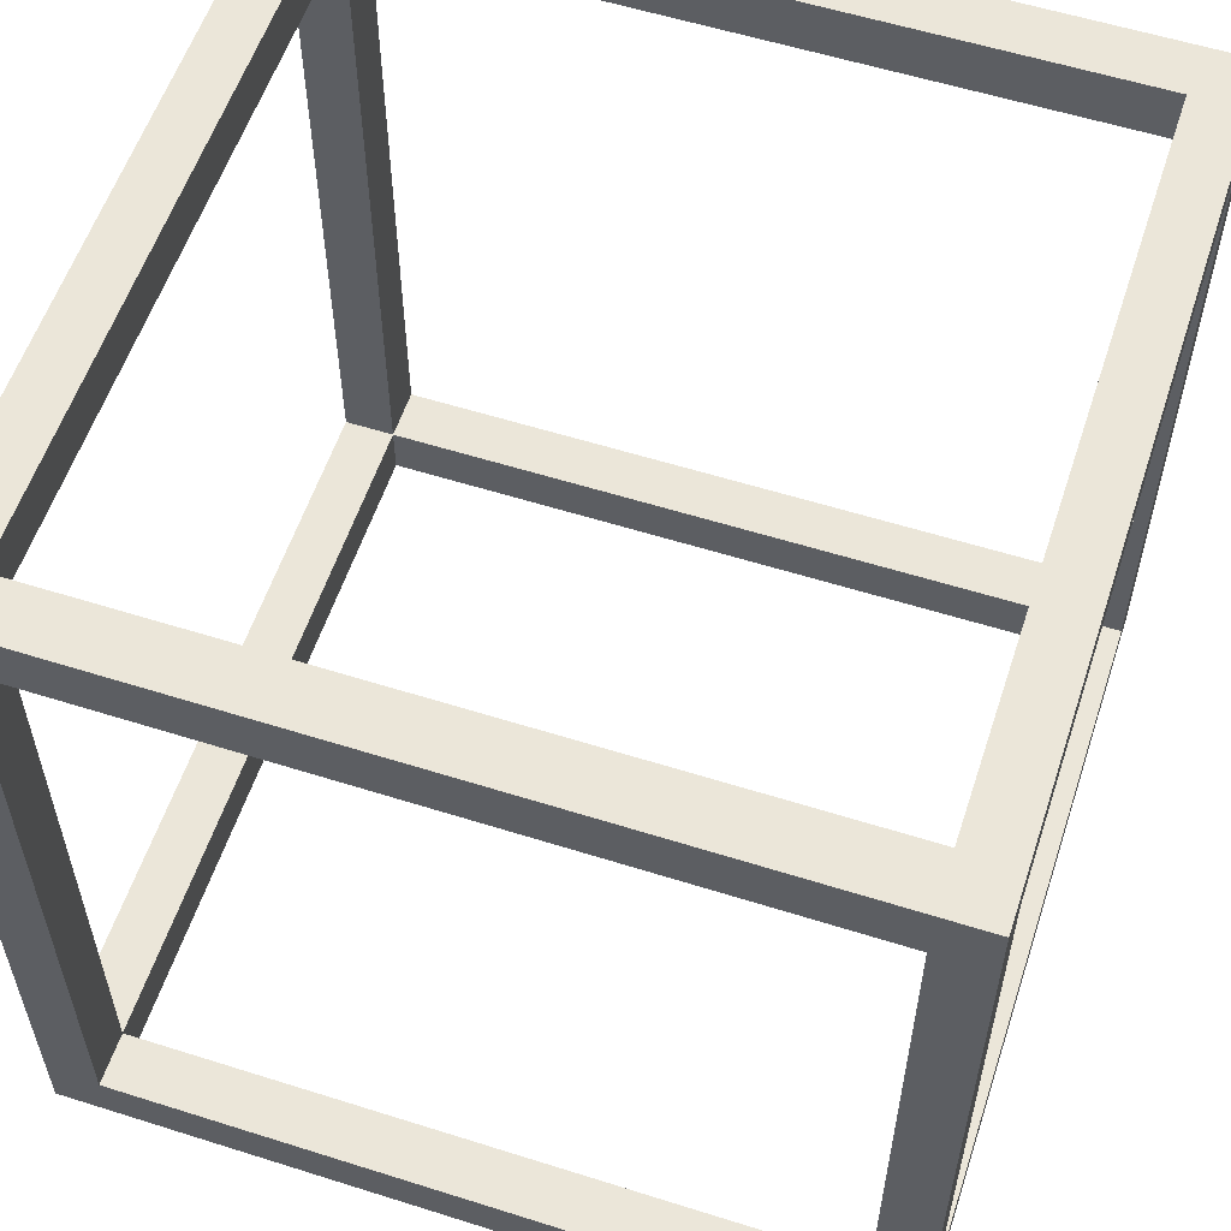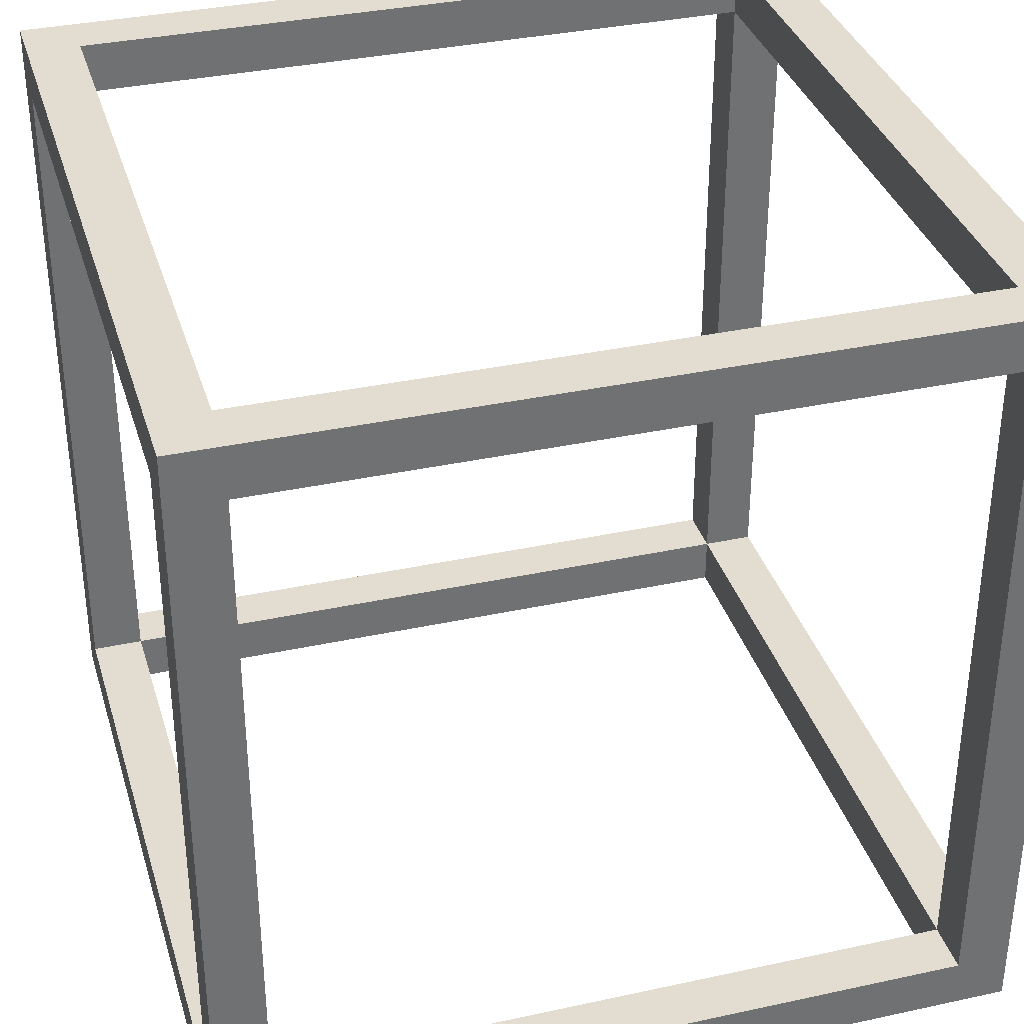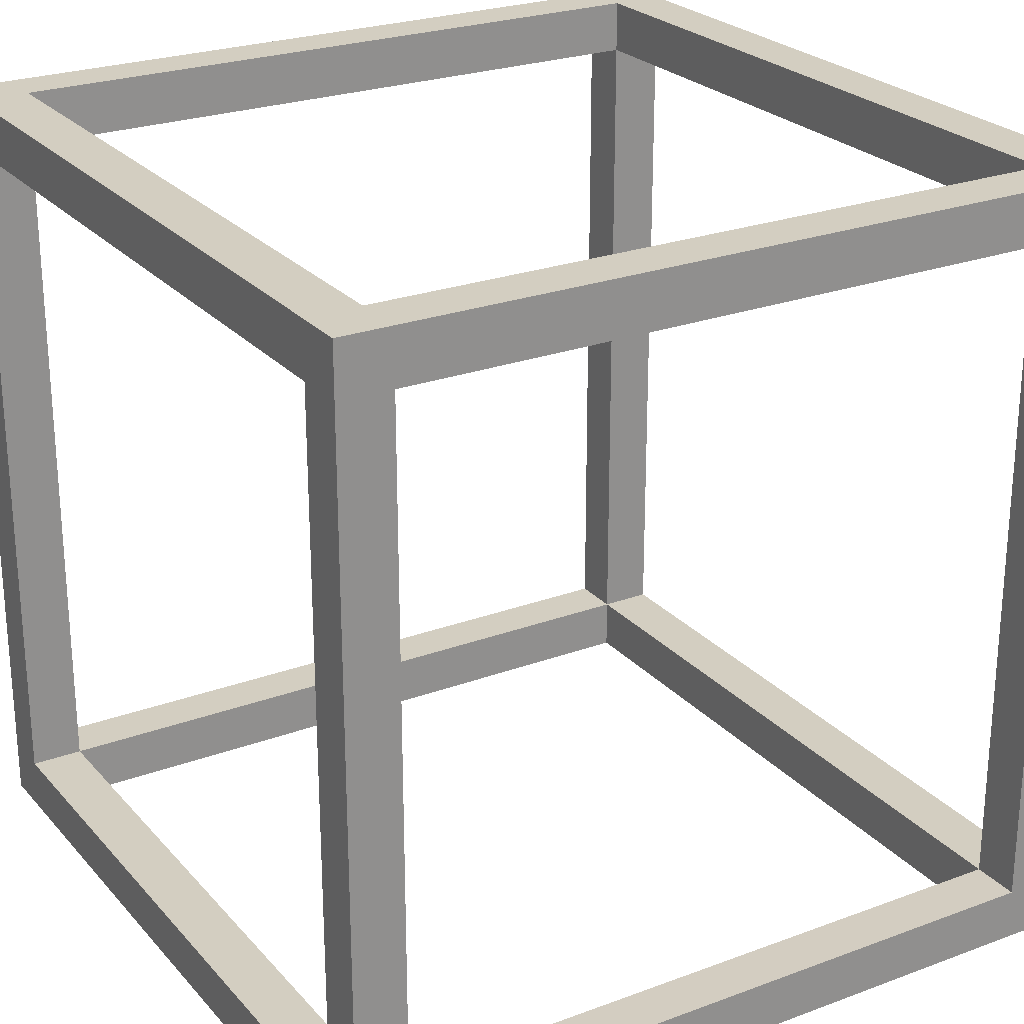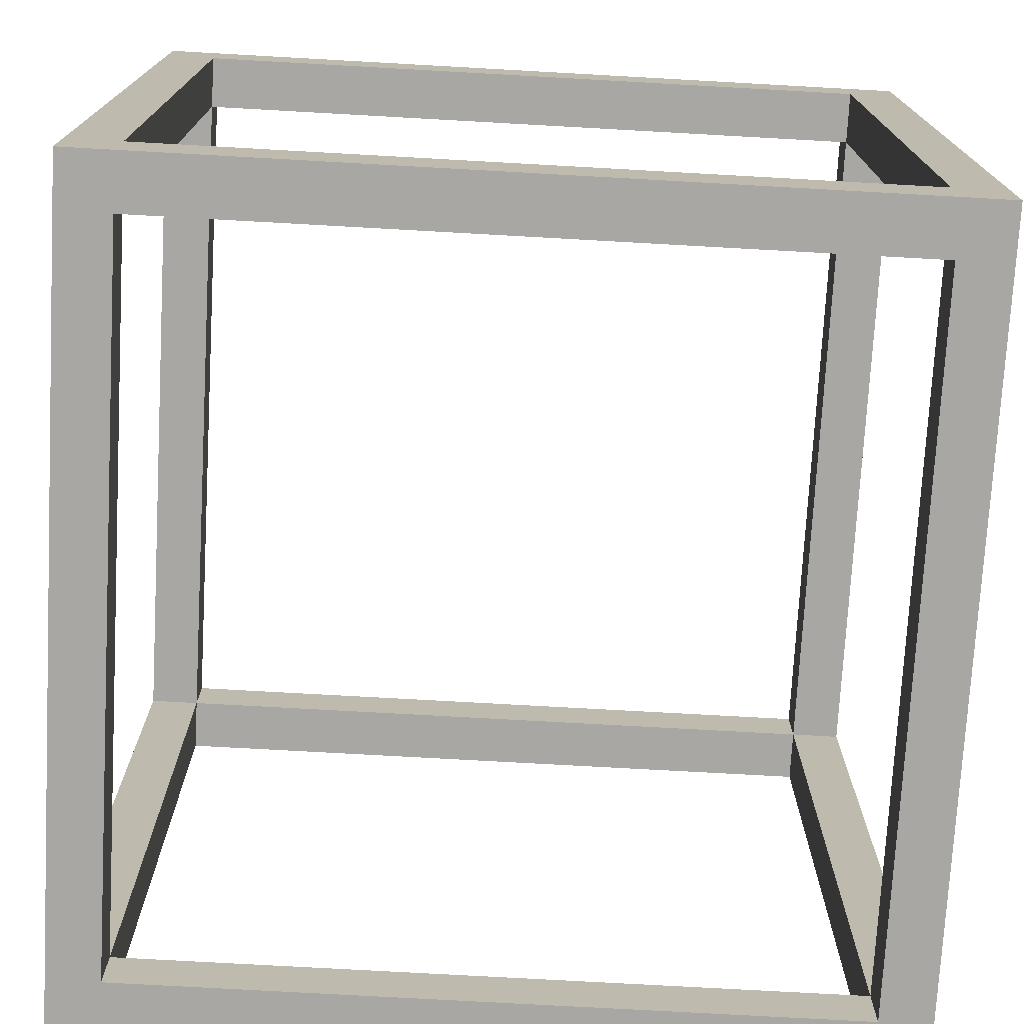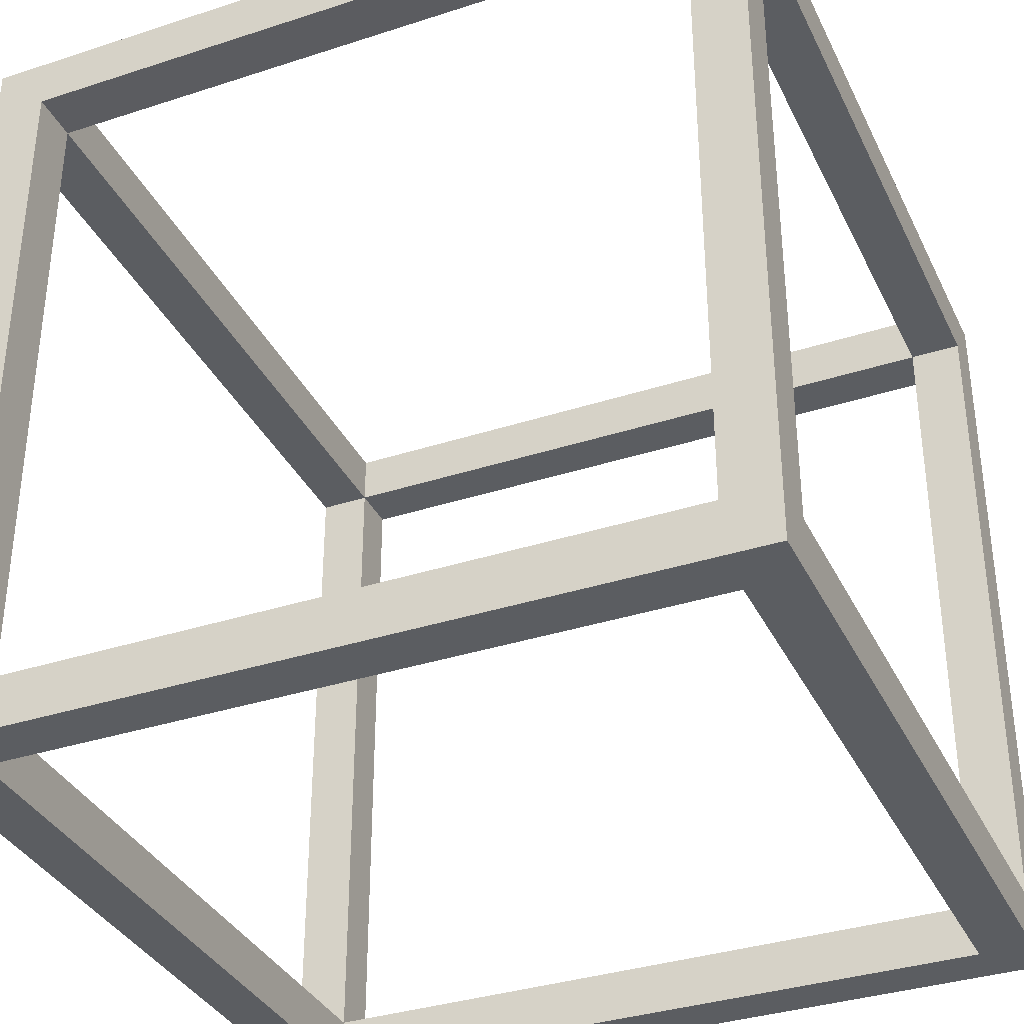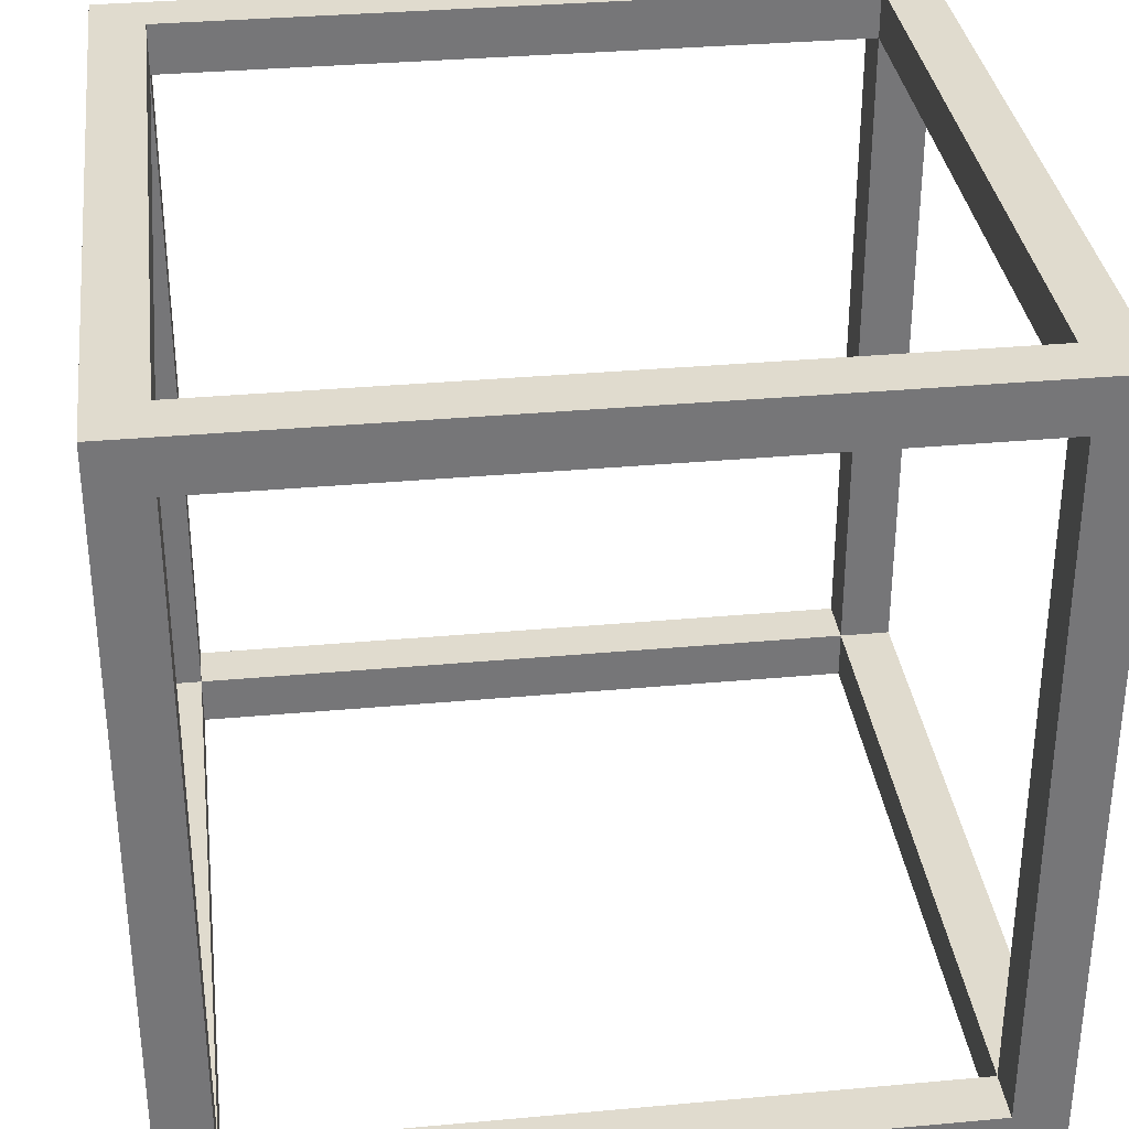
<metadata>
{"format":"obj","ext":"obj","renderer":"f3d","projection":"perspective","resolution":1024,"background":"white","views":[{"elev":57.3,"azim":108.2,"up":"+Z"},{"elev":35.1,"azim":73.9,"up":"+Y"},{"elev":24.9,"azim":-31.1,"up":"+Z"},{"elev":-74.6,"azim":86.8,"up":"+Z"},{"elev":-35.4,"azim":-156.7,"up":"+Z"},{"elev":33.5,"azim":-97.1,"up":"+Y"}]}
</metadata>
<code>
o Cube_Cube.001
v 0.03008 -0.03021 0.06021
v 0.03008 -0.02641 0.06021
v 0.0261 -0.03021 0.06021
v 0.03008 -0.03021 0.05623
v 0.0261 -0.03021 0.05623
v 0.0261 -0.02641 0.06021
v 0.03008 -0.02641 0.05623
v 0.0261 -0.02641 0.05624
v -0.03008 -0.03021 0.06021
v -0.03008 -0.02641 0.06021
v -0.0261 -0.03021 0.06021
v -0.03008 -0.03021 0.05623
v -0.0261 -0.03021 0.05623
v -0.0261 -0.02641 0.06021
v -0.03008 -0.02641 0.05623
v -0.0261 -0.02641 0.05624
v 0.03008 0.02995 0.06021
v 0.03008 0.02615 0.06021
v 0.0261 0.02995 0.06021
v 0.03008 0.02995 0.05623
v 0.0261 0.02995 0.05623
v 0.0261 0.02615 0.06021
v 0.03008 0.02615 0.05623
v 0.0261 0.02615 0.05624
v -0.03008 0.02995 0.06021
v -0.03008 0.02615 0.06021
v -0.0261 0.02995 0.06021
v -0.03008 0.02995 0.05623
v -0.0261 0.02995 0.05623
v -0.0261 0.02615 0.06021
v -0.03008 0.02615 0.05623
v -0.0261 0.02615 0.05624
v 0.03008 -0.03021 5.6e-05
v 0.03008 -0.02641 5.6e-05
v 0.0261 -0.03021 5.6e-05
v 0.03008 -0.03021 0.004037
v 0.0261 -0.03021 0.004037
v 0.0261 -0.02641 5.6e-05
v 0.03008 -0.02641 0.004037
v 0.0261 -0.02641 0.004031
v -0.03008 -0.03021 5.6e-05
v -0.03008 -0.02641 5.6e-05
v -0.0261 -0.03021 5.6e-05
v -0.03008 -0.03021 0.004037
v -0.0261 -0.03021 0.004037
v -0.0261 -0.02641 5.6e-05
v -0.03008 -0.02641 0.004037
v -0.0261 -0.02641 0.004031
v 0.03008 0.02995 5.6e-05
v 0.03008 0.02615 5.6e-05
v 0.0261 0.02995 5.6e-05
v 0.03008 0.02995 0.004037
v 0.0261 0.02995 0.004037
v 0.0261 0.02615 5.6e-05
v 0.03008 0.02615 0.004037
v 0.0261 0.02615 0.004031
v -0.03008 0.02995 5.6e-05
v -0.03008 0.02615 5.6e-05
v -0.0261 0.02995 5.6e-05
v -0.03008 0.02995 0.004037
v -0.0261 0.02995 0.004037
v -0.0261 0.02615 5.6e-05
v -0.03008 0.02615 0.004037
v -0.0261 0.02615 0.004031
f 1 4 7
f 3 5 4
f 6 14 11
f 2 6 3
f 8 7 4
f 14 6 8
f 15 12 9
f 12 13 11
f 5 3 11
f 11 14 10
f 12 15 16
f 13 16 8
f 23 20 17
f 20 21 19
f 19 22 18
f 20 23 24
f 25 28 31
f 27 29 28
f 26 30 27
f 32 31 28
f 39 36 33
f 36 37 35
f 35 38 34
f 36 39 40
f 40 37 5
f 42 41 44
f 43 45 44
f 42 46 43
f 48 47 44
f 20 23 55
f 20 52 53
f 50 49 52
f 51 53 52
f 50 54 51
f 56 55 52
f 28 29 61
f 63 31 28
f 63 60 57
f 60 61 59
f 59 62 58
f 60 63 64
f 21 53 56
f 56 55 23
f 10 26 31
f 32 30 14
f 30 26 10
f 15 31 32
f 64 32 31
f 29 32 64
f 8 7 39
f 39 7 4
f 36 4 5
f 45 43 35
f 43 46 38
f 37 40 48
f 38 46 48
f 56 54 38
f 54 50 34
f 34 50 55
f 56 40 39
f 23 18 2
f 2 18 22
f 6 22 24
f 7 8 24
f 13 12 44
f 12 15 47
f 63 58 42
f 42 58 62
f 46 62 64
f 47 48 64
f 13 45 48
f 15 16 48
f 64 56 53
f 64 62 54
f 54 62 59
f 51 59 61
f 27 30 22
f 29 27 19
f 21 24 32
f 22 30 32
f 2 1 7
f 1 3 4
f 3 6 11
f 1 2 3
f 5 8 4
f 16 14 8
f 10 15 9
f 9 12 11
f 13 5 11
f 9 11 10
f 13 12 16
f 5 13 8
f 18 23 17
f 17 20 19
f 17 19 18
f 21 20 24
f 26 25 31
f 25 27 28
f 25 26 27
f 29 32 28
f 34 39 33
f 33 36 35
f 33 35 34
f 37 36 40
f 8 40 5
f 47 42 44
f 41 43 44
f 41 42 43
f 45 48 44
f 52 20 55
f 21 20 53
f 55 50 52
f 49 51 52
f 49 50 51
f 53 56 52
f 60 28 61
f 60 63 28
f 58 63 57
f 57 60 59
f 57 59 58
f 61 60 64
f 24 21 56
f 24 56 23
f 15 10 31
f 16 32 14
f 14 30 10
f 16 15 32
f 63 64 31
f 61 29 64
f 40 8 39
f 36 39 4
f 37 36 5
f 37 45 35
f 35 43 38
f 45 37 48
f 40 38 48
f 40 56 38
f 38 54 34
f 39 34 55
f 55 56 39
f 7 23 2
f 6 2 22
f 8 6 24
f 23 7 24
f 45 13 44
f 44 12 47
f 47 63 42
f 46 42 62
f 48 46 64
f 63 47 64
f 16 13 48
f 47 15 48
f 61 64 53
f 56 64 54
f 51 54 59
f 53 51 61
f 19 27 22
f 21 29 19
f 29 21 32
f 24 22 32

</code>
